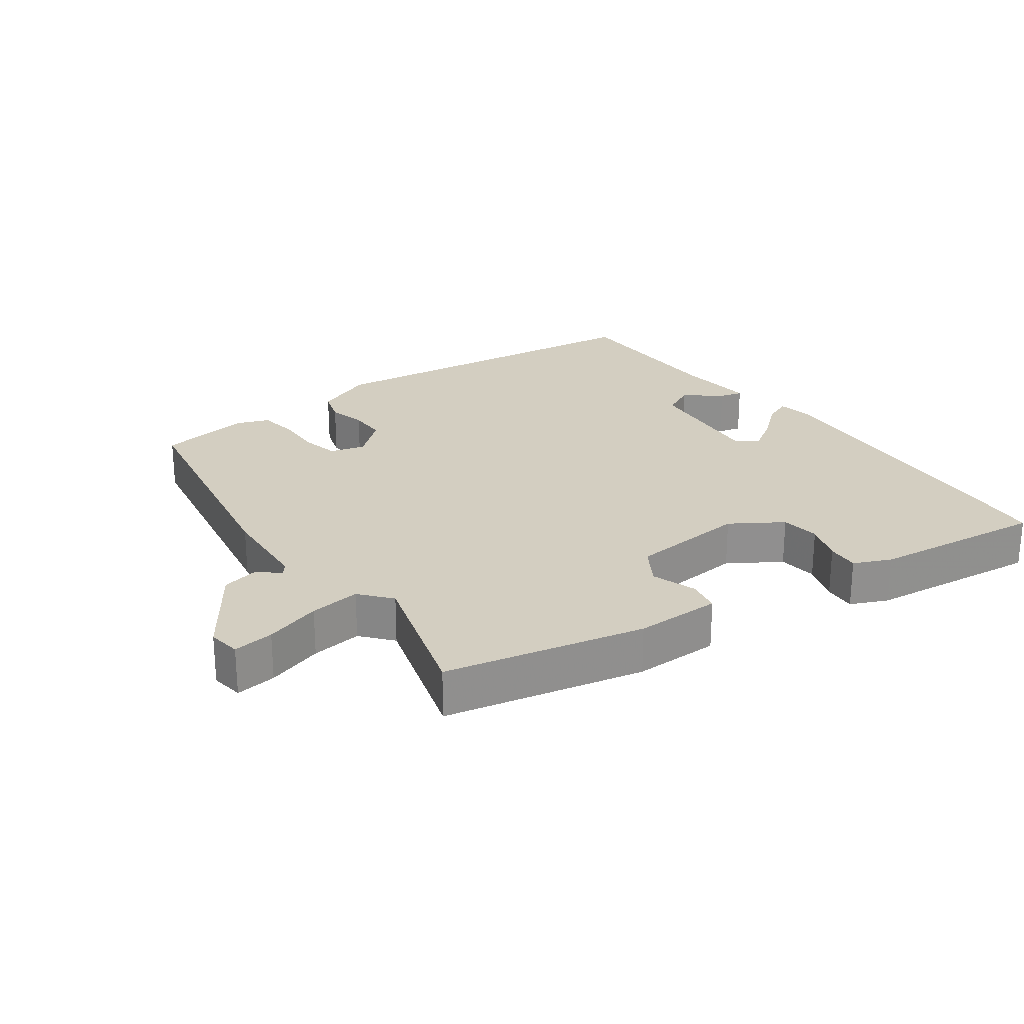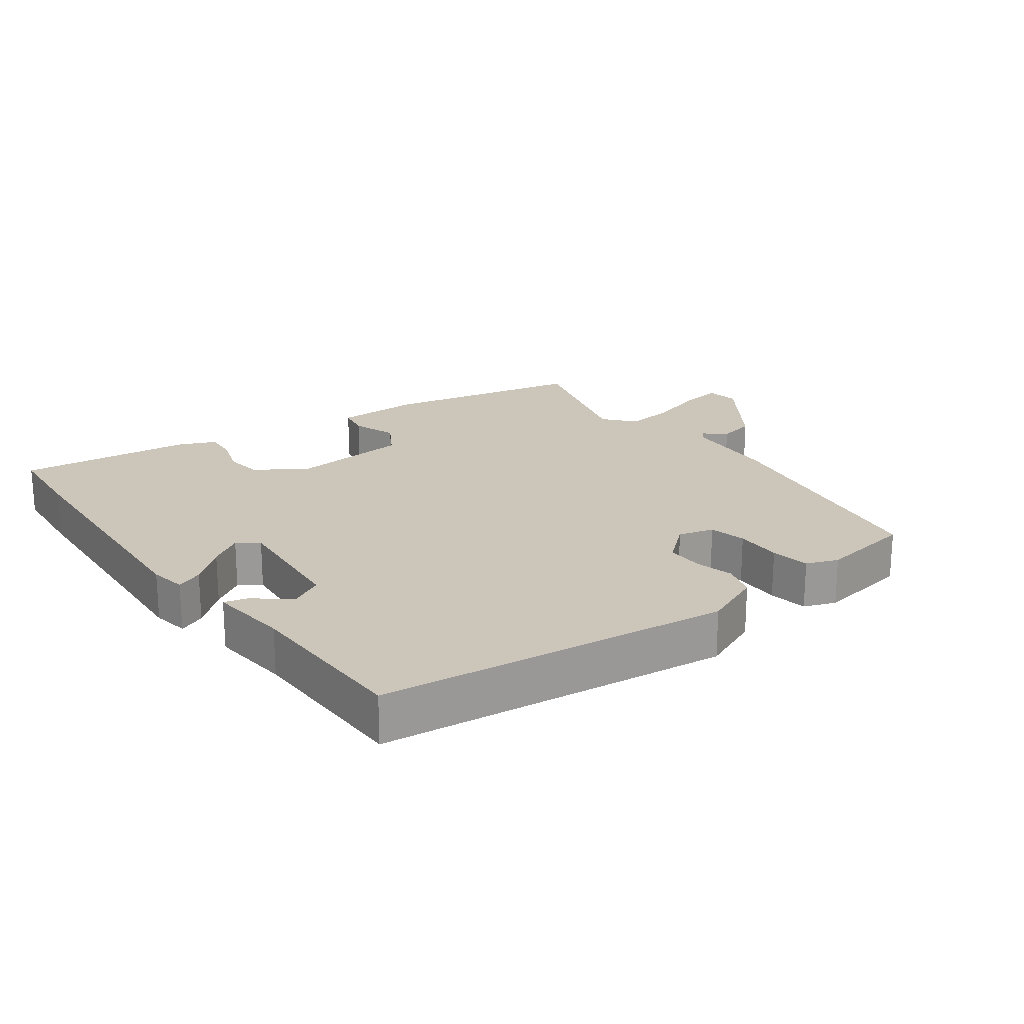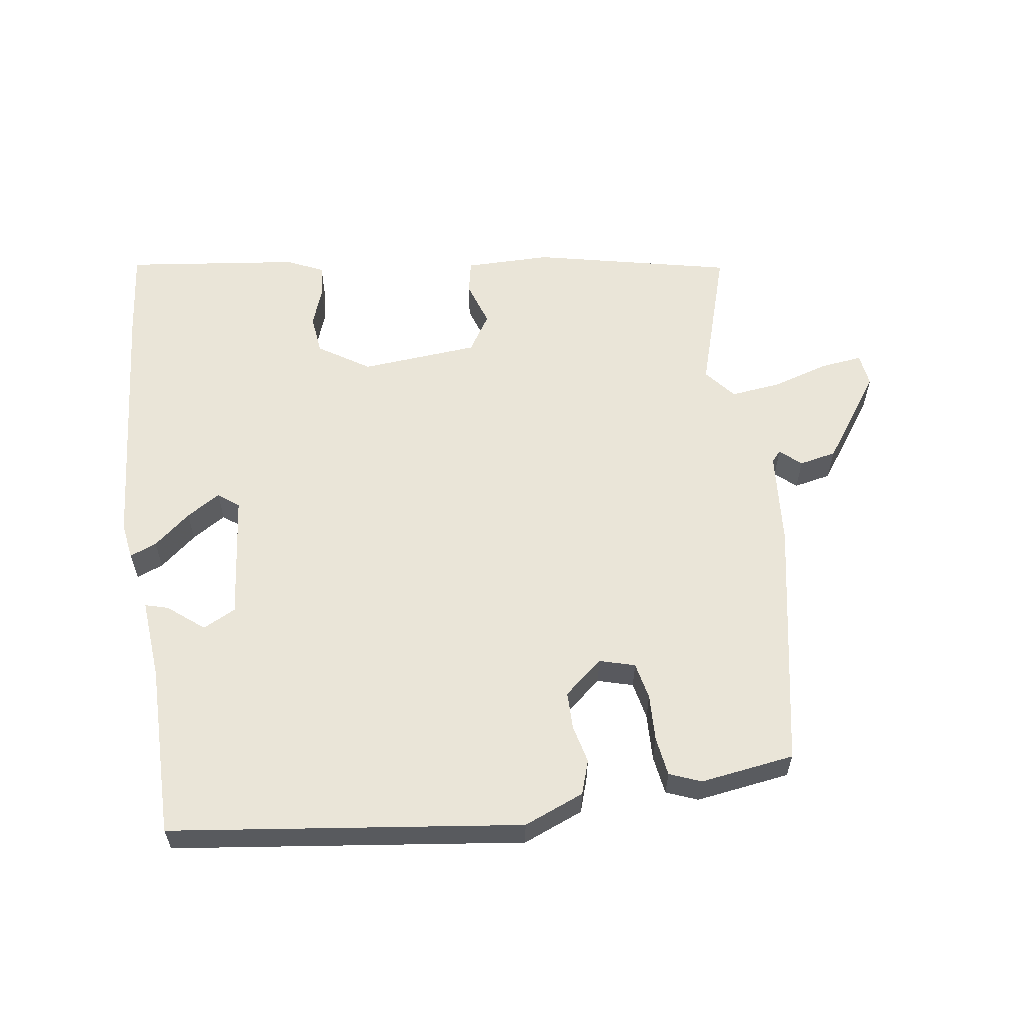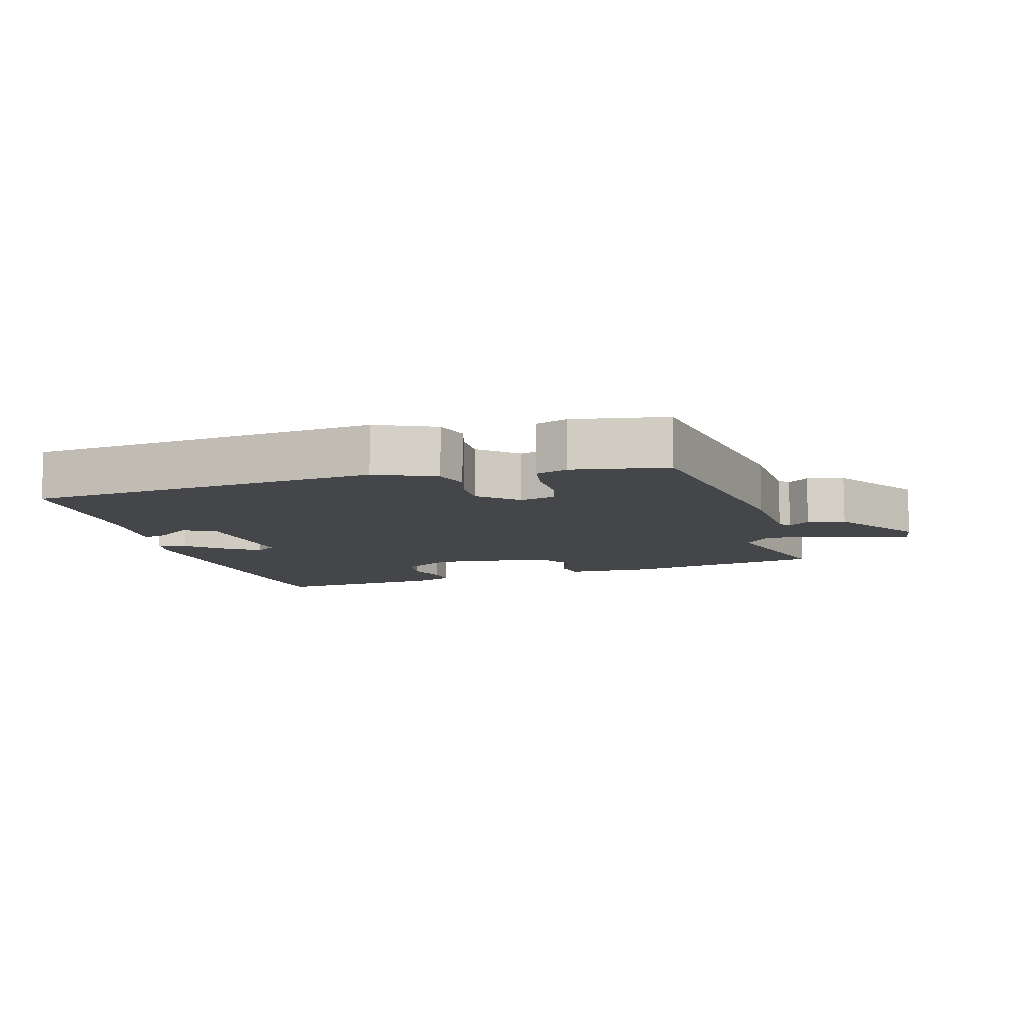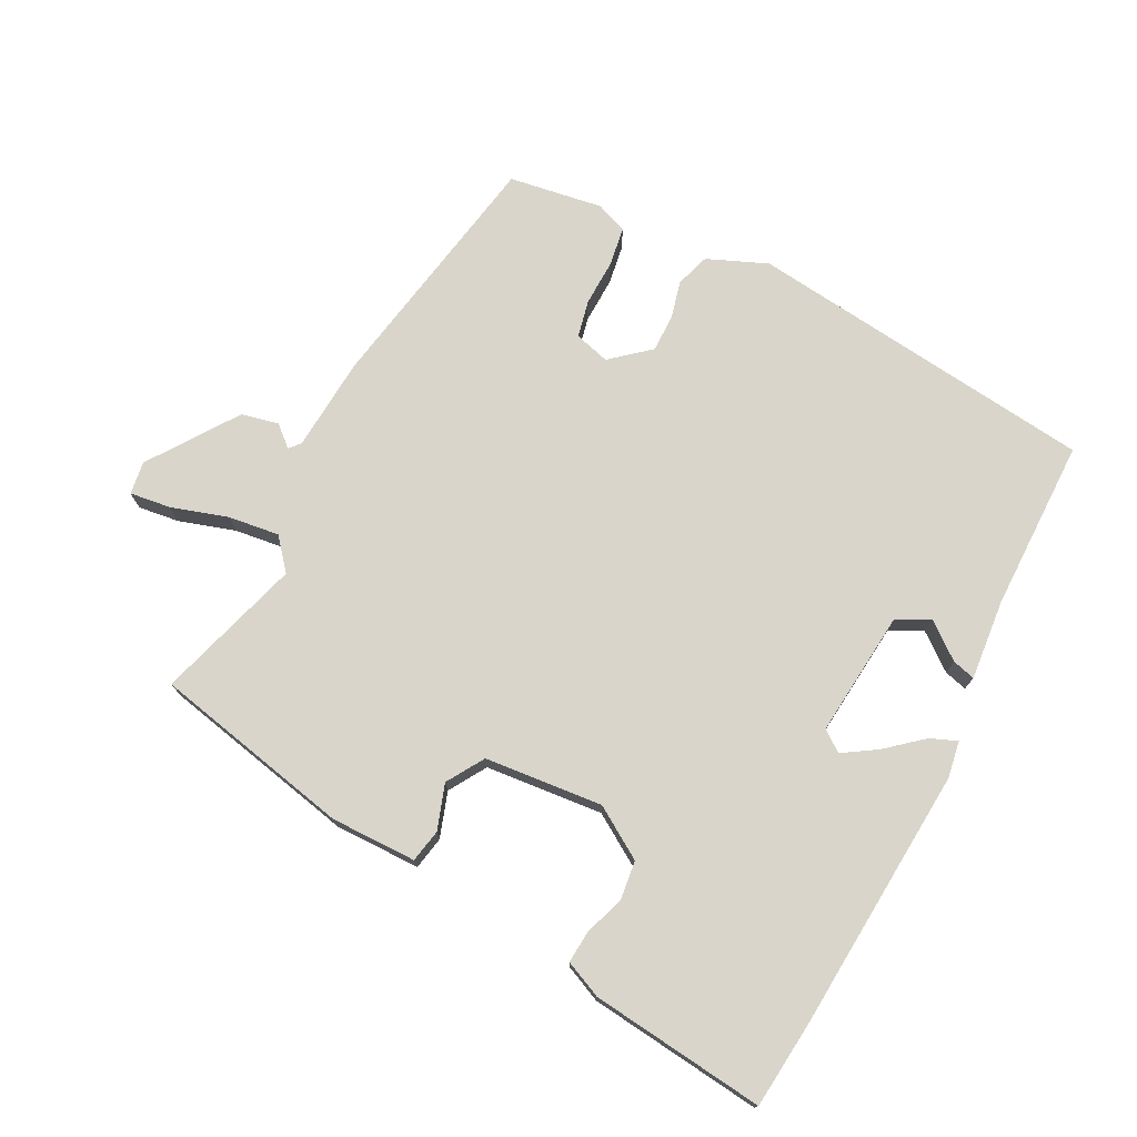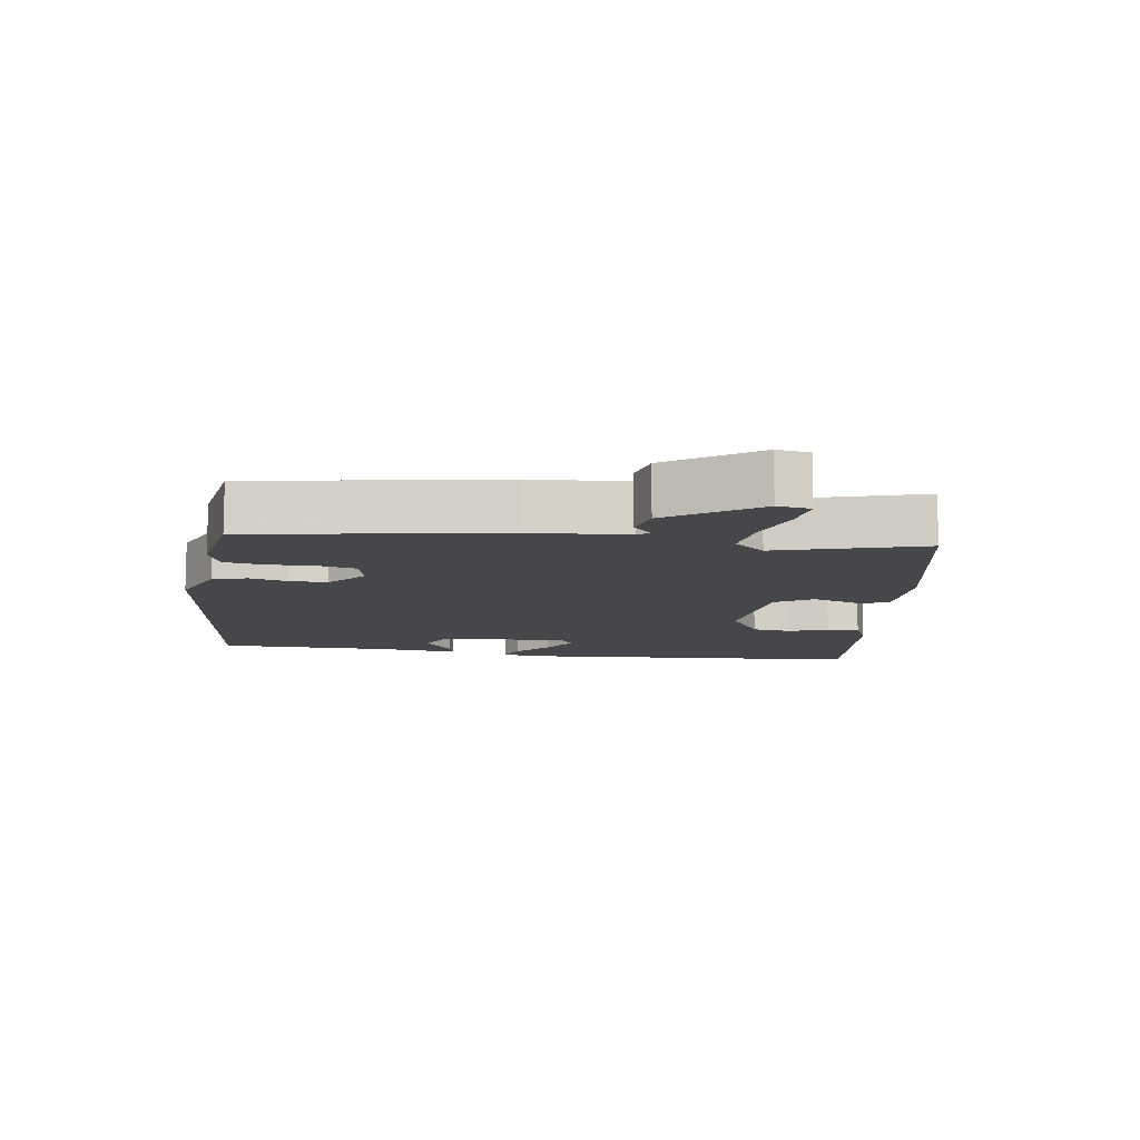
<metadata>
{"format":"obj","ext":"obj","renderer":"f3d","projection":"perspective","resolution":1024,"background":"white","views":[{"elev":24.9,"azim":-35.1,"up":"+Y"},{"elev":21.0,"azim":144.0,"up":"+Y"},{"elev":59.0,"azim":173.1,"up":"+Y"},{"elev":-9.4,"azim":-164.4,"up":"+Y"},{"elev":74.4,"azim":28.1,"up":"+Y"},{"elev":-10.7,"azim":-97.9,"up":"+Y"}]}
</metadata>
<code>
v 0.479 0.07 -0.495
v -0.052 0.07 -0.55
v -0.142 0.07 -0.511
v -0.158 0.07 -0.459
v -0.143 0.07 -0.402
v -0.142 0.07 -0.345
v -0.199 0.07 -0.295
v -0.253 0.07 -0.309
v -0.266 0.07 -0.365
v -0.265 0.07 -0.436
v -0.275 0.07 -0.495
v -0.323 0.07 -0.513
v -0.465 0.07 -0.489
v -0.527 0.07 -0.109
v -0.535 0.07 0.034
v -0.549 0.07 0.051
v -0.581 0.07 0.024
v -0.637 0.07 0.037
v -0.727 0.07 0.171
v -0.719 0.07 0.221
v -0.657 0.07 0.212
v -0.572 0.07 0.184
v -0.495 0.07 0.173
v -0.455 0.07 0.219
v -0.518 0.07 0.44
v -0.216 0.07 0.5
v -0.086 0.07 0.497
v -0.077 0.07 0.447
v -0.101 0.07 0.379
v -0.067 0.07 0.322
v 0.111 0.07 0.303
v 0.189 0.07 0.351
v 0.197 0.07 0.41
v 0.177 0.07 0.47
v 0.174 0.07 0.519
v 0.23 0.07 0.543
v 0.494 0.07 0.569
v 0.505 0.07 0.437
v 0.528 0.07 0.036
v 0.518 0.07 -0.019
v 0.478 0.07 -0.002
v 0.424 0.07 0.045
v 0.374 0.07 0.078
v 0.342 0.07 0.055
v 0.358 0.07 -0.137
v 0.407 0.07 -0.163
v 0.462 0.07 -0.121
v 0.497 0.07 -0.112
v 0.484 0.07 -0.234
v 0.479 0 -0.495
v -0.052 0 -0.55
v -0.142 0 -0.511
v -0.158 0 -0.459
v -0.143 0 -0.402
v -0.142 0 -0.345
v -0.199 0 -0.295
v -0.253 0 -0.309
v -0.266 0 -0.365
v -0.265 0 -0.436
v -0.275 0 -0.495
v -0.323 0 -0.513
v -0.465 0 -0.489
v -0.527 0 -0.109
v -0.535 0 0.034
v -0.549 0 0.051
v -0.581 0 0.024
v -0.637 0 0.037
v -0.727 0 0.171
v -0.719 0 0.221
v -0.657 0 0.212
v -0.572 0 0.184
v -0.495 0 0.173
v -0.455 0 0.219
v -0.518 0 0.44
v -0.216 0 0.5
v -0.086 0 0.497
v -0.077 0 0.447
v -0.101 0 0.379
v -0.067 0 0.322
v 0.111 0 0.303
v 0.189 0 0.351
v 0.197 0 0.41
v 0.177 0 0.47
v 0.174 0 0.519
v 0.23 0 0.543
v 0.494 0 0.569
v 0.505 0 0.437
v 0.528 0 0.036
v 0.518 0 -0.019
v 0.478 0 -0.002
v 0.424 0 0.045
v 0.374 0 0.078
v 0.342 0 0.055
v 0.358 0 -0.137
v 0.407 0 -0.163
v 0.462 0 -0.121
v 0.497 0 -0.112
v 0.484 0 -0.234
f 46 47 48 49
f 3 4 5
f 2 3 5
f 1 2 5
f 49 1 5
f 46 49 5
f 45 46 5
f 44 45 5 6
f 40 41 42
f 39 40 42
f 38 39 42
f 37 38 42
f 36 37 42
f 35 36 42
f 34 35 42
f 33 34 42
f 32 33 42 43
f 31 32 43 44
f 27 28 29
f 26 27 29
f 25 26 29
f 24 25 29
f 23 24 29 30
f 20 21 22
f 19 20 22
f 18 19 22
f 17 18 22
f 16 17 22
f 15 16 22 23
f 14 15 23
f 13 14 23
f 12 13 23
f 11 12 23
f 10 11 23
f 9 10 23
f 8 9 23
f 30 31 44
f 23 30 44
f 8 23 44
f 7 8 44
f 6 7 44
f 98 97 96 95
f 54 53 52
f 54 52 51
f 54 51 50
f 54 50 98
f 54 98 95
f 54 95 94
f 55 54 94 93
f 91 90 89
f 91 89 88
f 91 88 87
f 91 87 86
f 91 86 85
f 91 85 84
f 91 84 83
f 91 83 82
f 92 91 82 81
f 93 92 81 80
f 78 77 76
f 78 76 75
f 78 75 74
f 78 74 73
f 79 78 73 72
f 71 70 69
f 71 69 68
f 71 68 67
f 71 67 66
f 71 66 65
f 72 71 65 64
f 72 64 63
f 72 63 62
f 72 62 61
f 72 61 60
f 72 60 59
f 72 59 58
f 72 58 57
f 93 80 79
f 93 79 72
f 93 72 57
f 93 57 56
f 93 56 55
f 1 50 51 2
f 2 51 52 3
f 3 52 53 4
f 4 53 54 5
f 5 54 55 6
f 6 55 56 7
f 7 56 57 8
f 8 57 58 9
f 9 58 59 10
f 10 59 60 11
f 11 60 61 12
f 12 61 62 13
f 13 62 63 14
f 14 63 64 15
f 15 64 65 16
f 16 65 66 17
f 17 66 67 18
f 18 67 68 19
f 19 68 69 20
f 20 69 70 21
f 21 70 71 22
f 22 71 72 23
f 23 72 73 24
f 24 73 74 25
f 25 74 75 26
f 26 75 76 27
f 27 76 77 28
f 28 77 78 29
f 29 78 79 30
f 30 79 80 31
f 31 80 81 32
f 32 81 82 33
f 33 82 83 34
f 34 83 84 35
f 35 84 85 36
f 36 85 86 37
f 37 86 87 38
f 38 87 88 39
f 39 88 89 40
f 40 89 90 41
f 41 90 91 42
f 42 91 92 43
f 43 92 93 44
f 44 93 94 45
f 45 94 95 46
f 46 95 96 47
f 47 96 97 48
f 48 97 98 49
f 49 98 50 1

</code>
